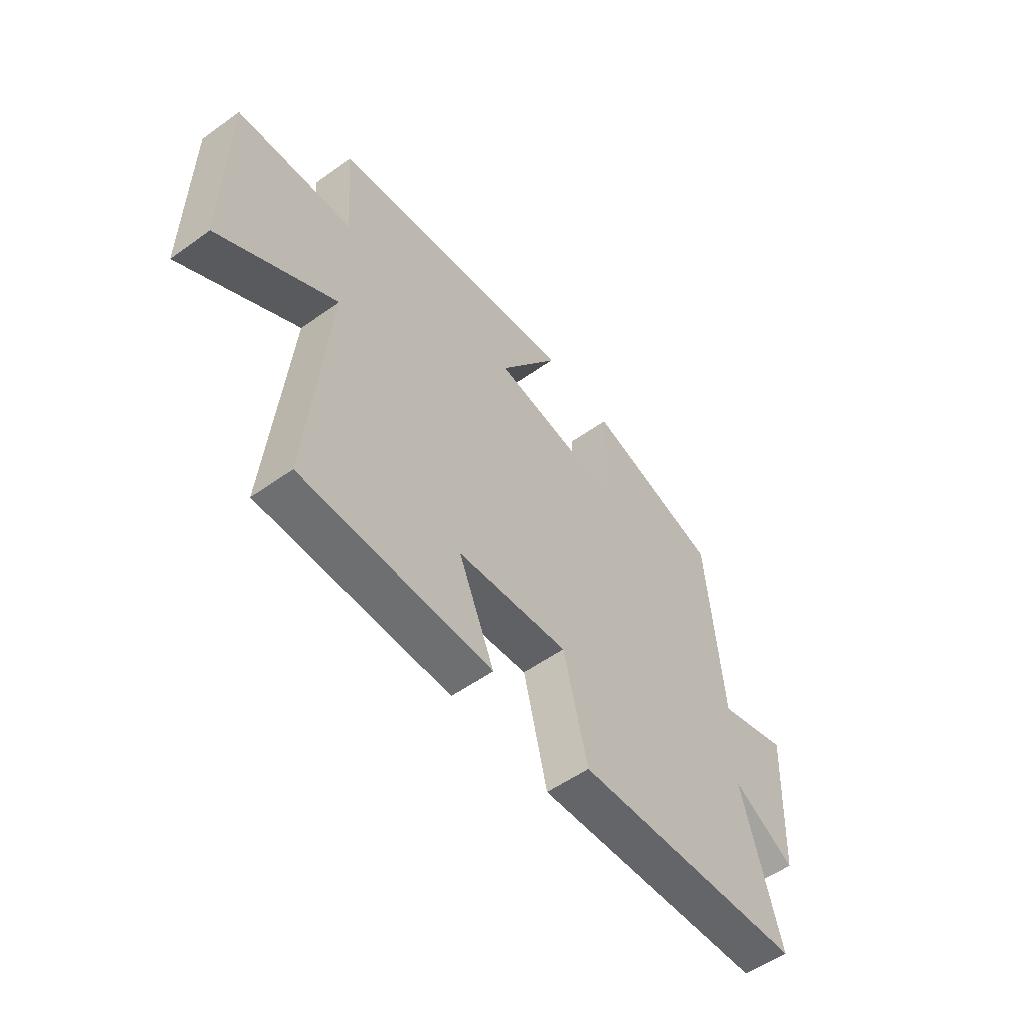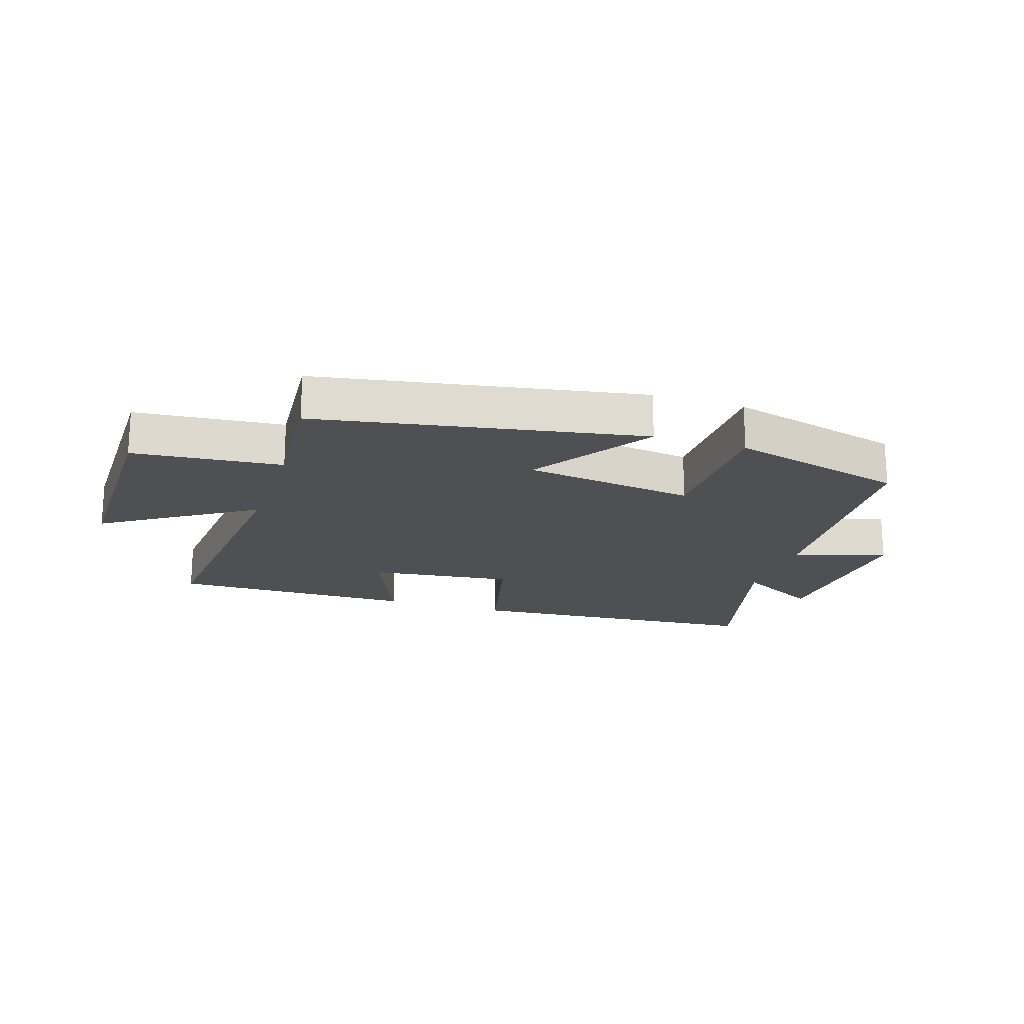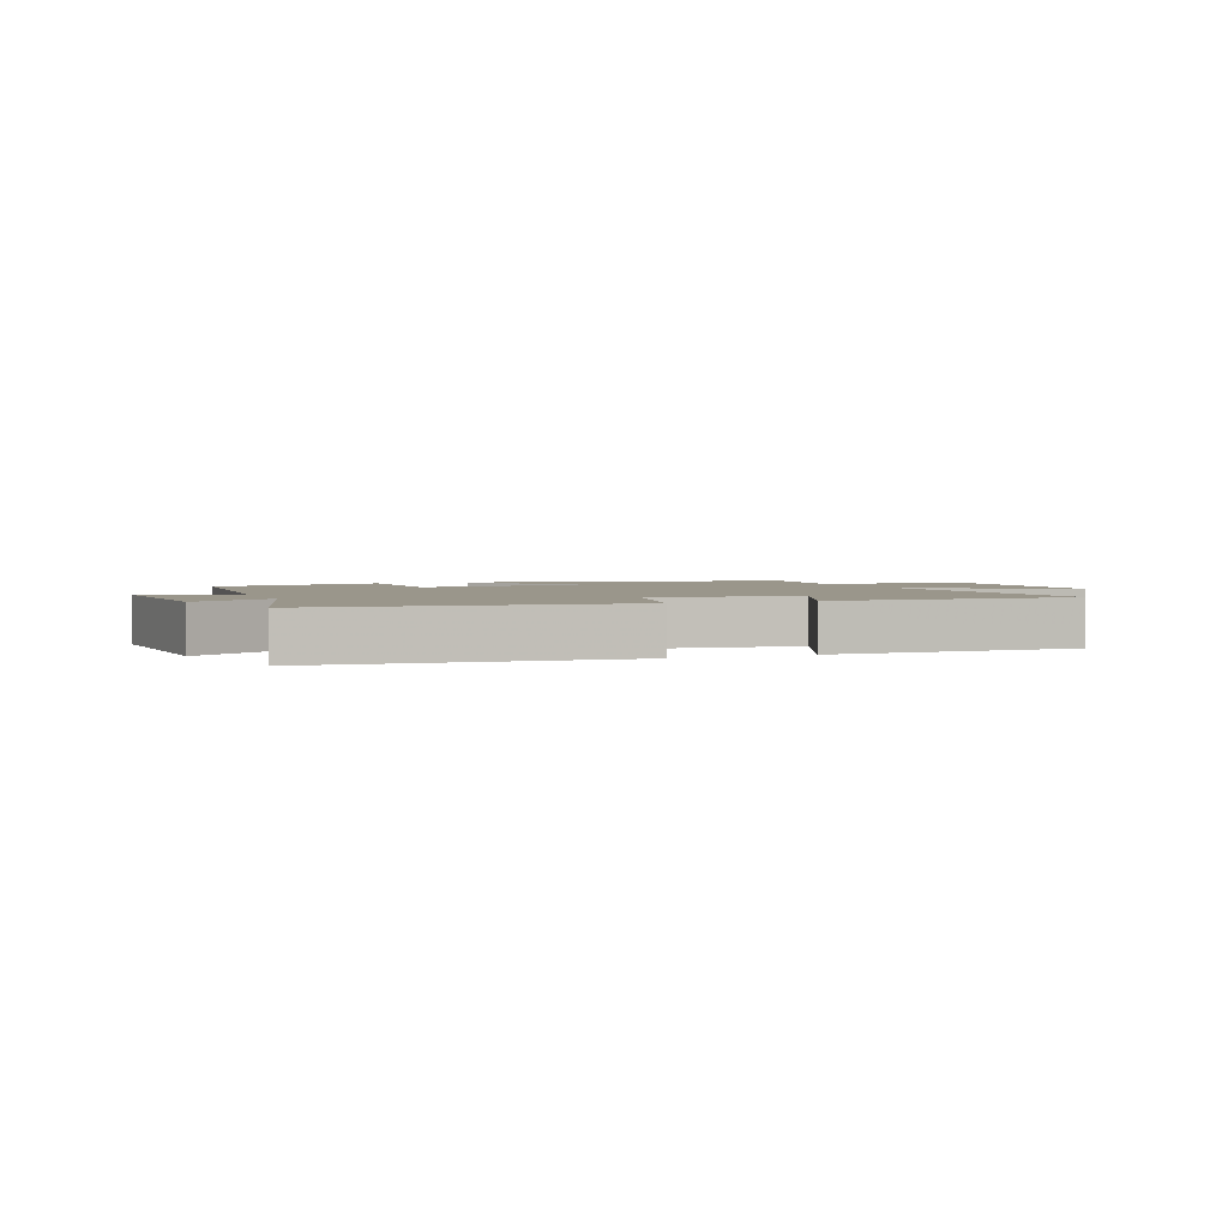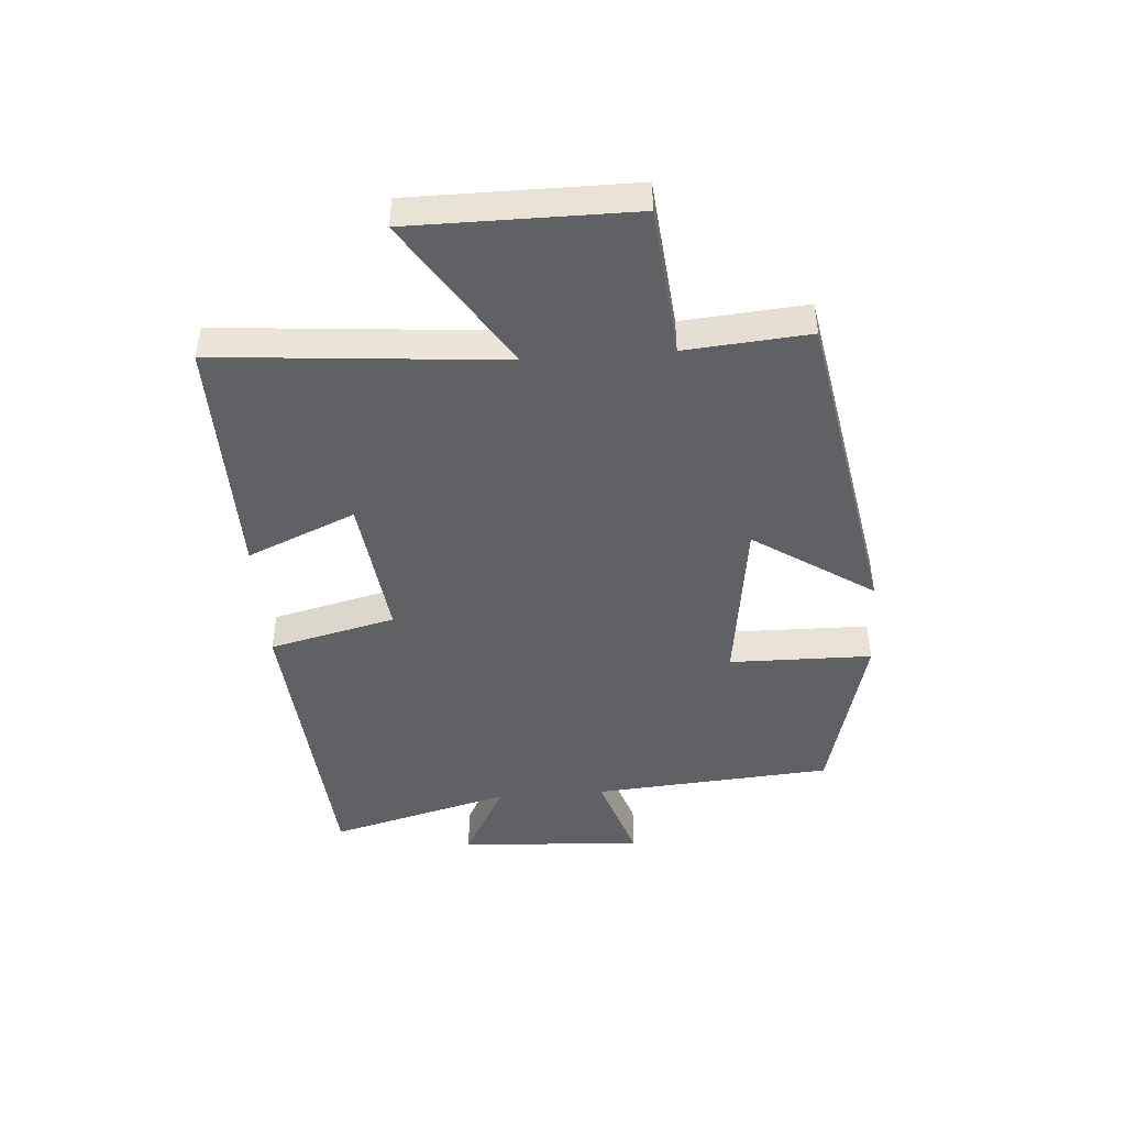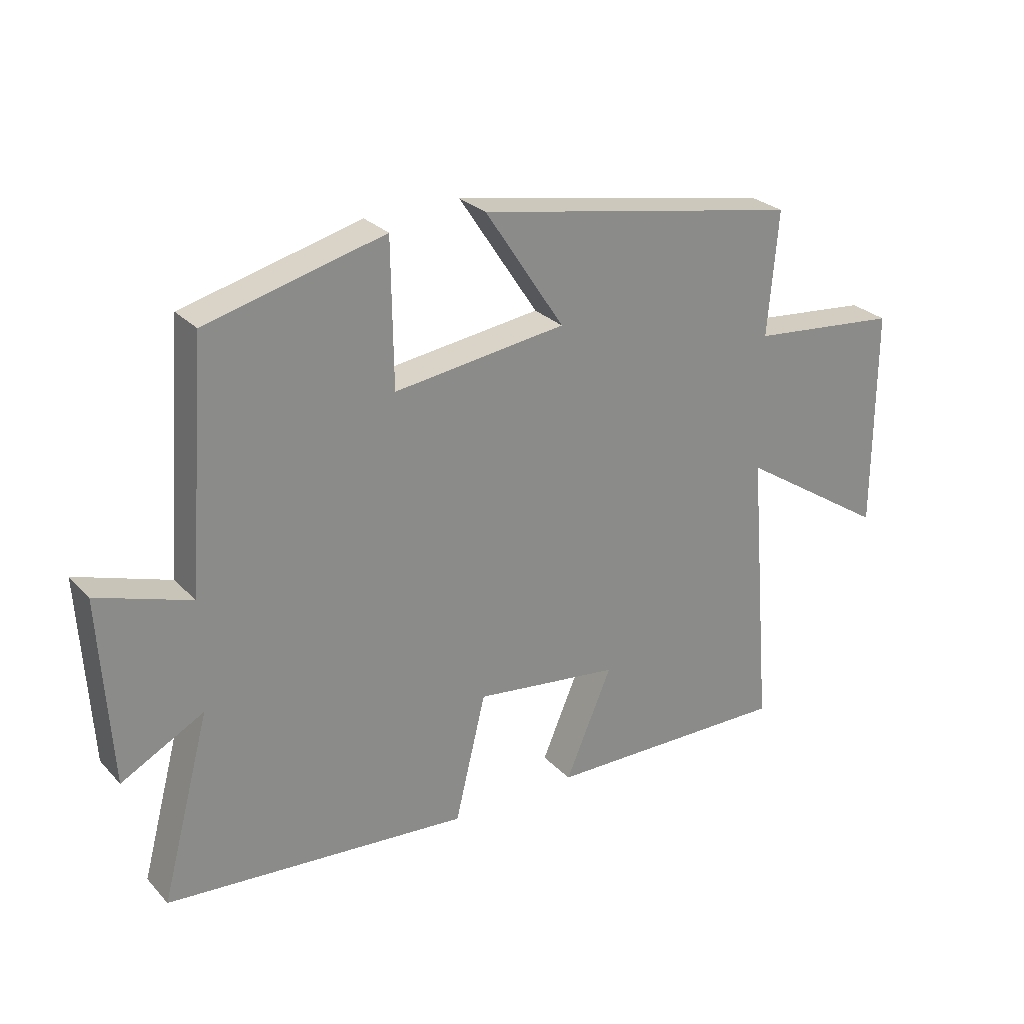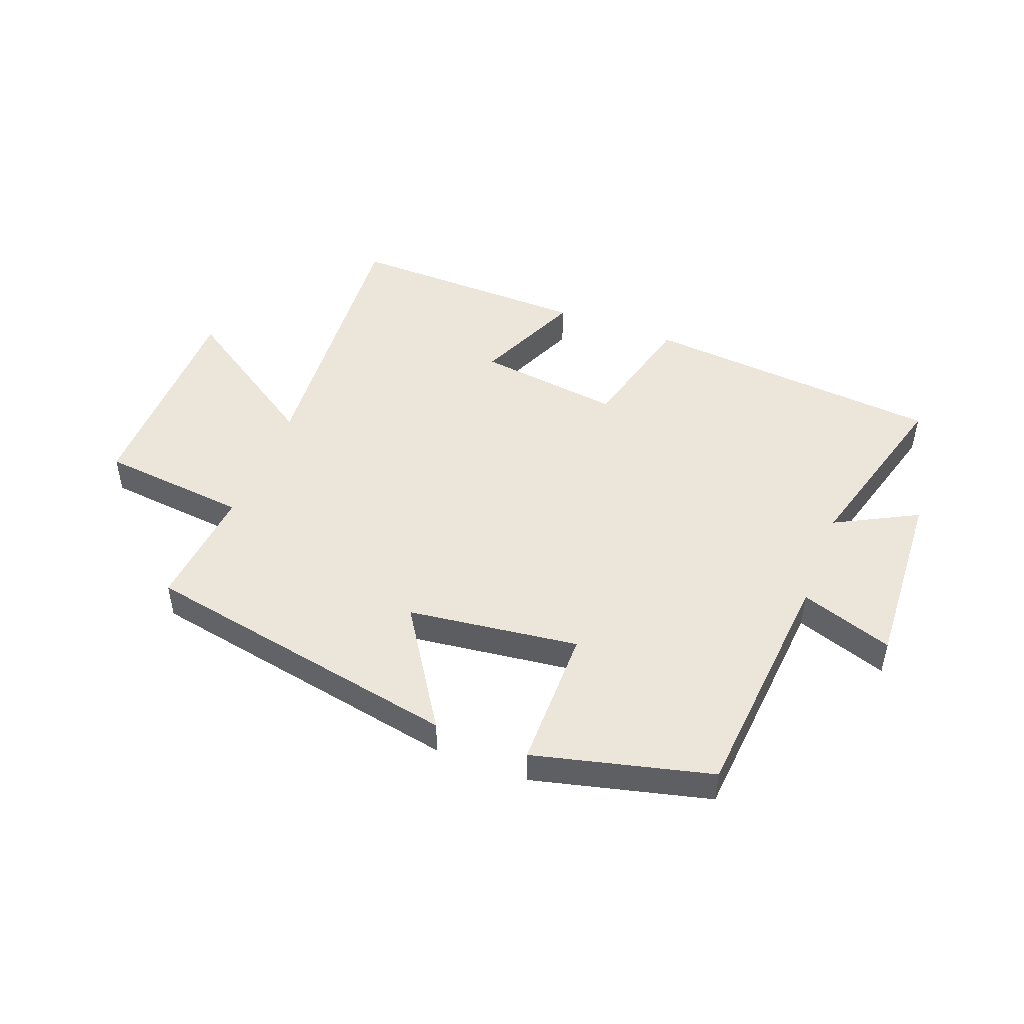
<metadata>
{"format":"obj","ext":"obj","renderer":"f3d","projection":"perspective","resolution":1024,"background":"white","views":[{"elev":-55.1,"azim":-53.0,"up":"+Z"},{"elev":-19.2,"azim":-18.2,"up":"+Y"},{"elev":2.4,"azim":158.3,"up":"+Y"},{"elev":-45.6,"azim":-85.8,"up":"+Y"},{"elev":26.9,"azim":146.9,"up":"+Z"},{"elev":47.8,"azim":21.4,"up":"+Y"}]}
</metadata>
<code>
v 0.581 0.07 -0.459
v 0.08 0.07 -0.5
v 0.029 0.07 -0.29
v -0.211 0.07 -0.32
v -0.134 0.07 -0.5
v -0.54 0.07 -0.506
v -0.5 0.07 -0.033
v -0.747 0.07 -0.193
v -0.747 0.07 0.173
v -0.5 0.07 0.197
v -0.517 0.07 0.402
v 0.02 0.07 0.5
v -0.111 0.07 0.301
v 0.173 0.07 0.263
v 0.176 0.07 0.5
v 0.469 0.07 0.425
v 0.5 0.07 0.026
v 0.654 0.07 0.077
v 0.636 0.07 -0.229
v 0.5 0.07 -0.156
v 0.581 0 -0.459
v 0.08 0 -0.5
v 0.029 0 -0.29
v -0.211 0 -0.32
v -0.134 0 -0.5
v -0.54 0 -0.506
v -0.5 0 -0.033
v -0.747 0 -0.193
v -0.747 0 0.173
v -0.5 0 0.197
v -0.517 0 0.402
v 0.02 0 0.5
v -0.111 0 0.301
v 0.173 0 0.263
v 0.176 0 0.5
v 0.469 0 0.425
v 0.5 0 0.026
v 0.654 0 0.077
v 0.636 0 -0.229
v 0.5 0 -0.156
f 17 18 19 20
f 16 17 20
f 15 16 20
f 14 15 20
f 1 2 3
f 20 1 3
f 14 20 3
f 13 14 3
f 10 11 12 13
f 10 13 3 4
f 7 8 9 10
f 7 10 4 5
f 5 6 7
f 40 39 38 37
f 40 37 36
f 40 36 35
f 40 35 34
f 23 22 21
f 23 21 40
f 23 40 34
f 23 34 33
f 33 32 31 30
f 24 23 33 30
f 30 29 28 27
f 25 24 30 27
f 27 26 25
f 1 21 22 2
f 2 22 23 3
f 3 23 24 4
f 4 24 25 5
f 5 25 26 6
f 6 26 27 7
f 7 27 28 8
f 8 28 29 9
f 9 29 30 10
f 10 30 31 11
f 11 31 32 12
f 12 32 33 13
f 13 33 34 14
f 14 34 35 15
f 15 35 36 16
f 16 36 37 17
f 17 37 38 18
f 18 38 39 19
f 19 39 40 20
f 20 40 21 1

</code>
